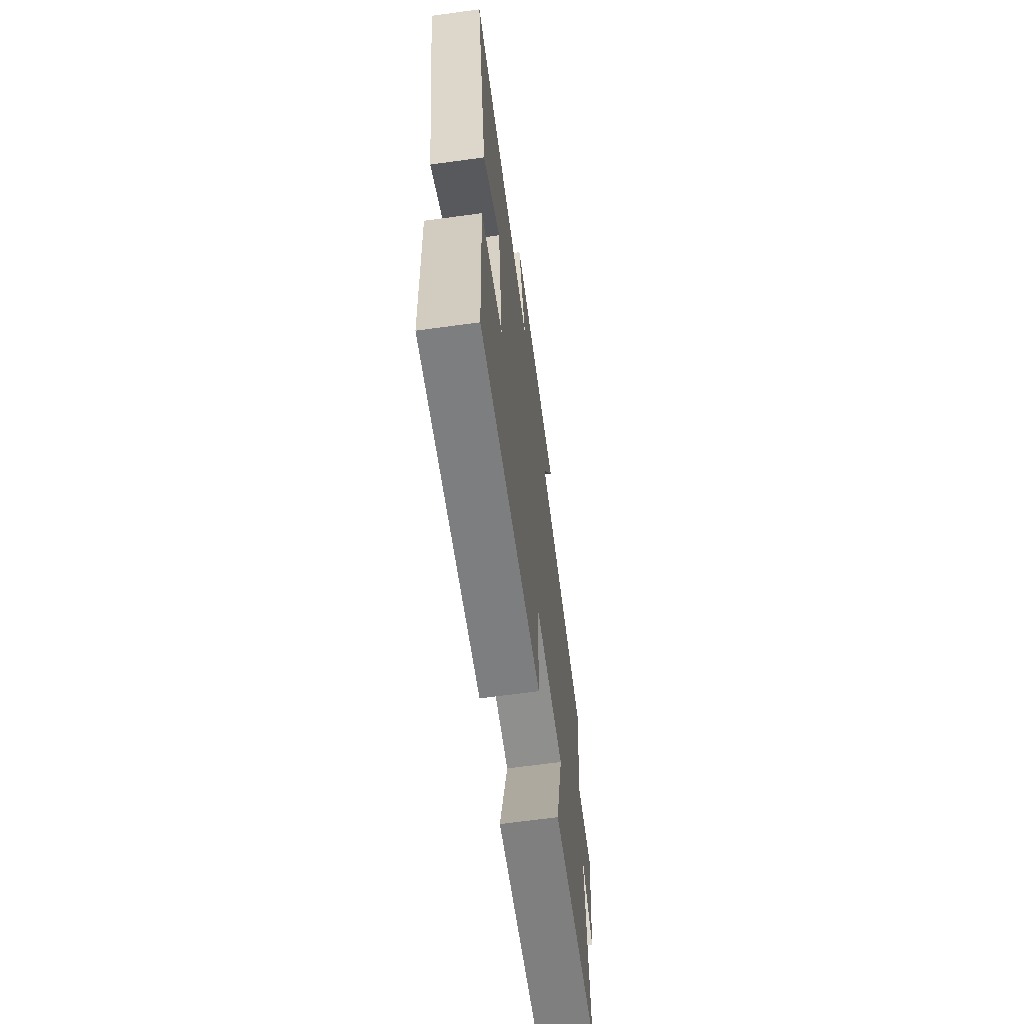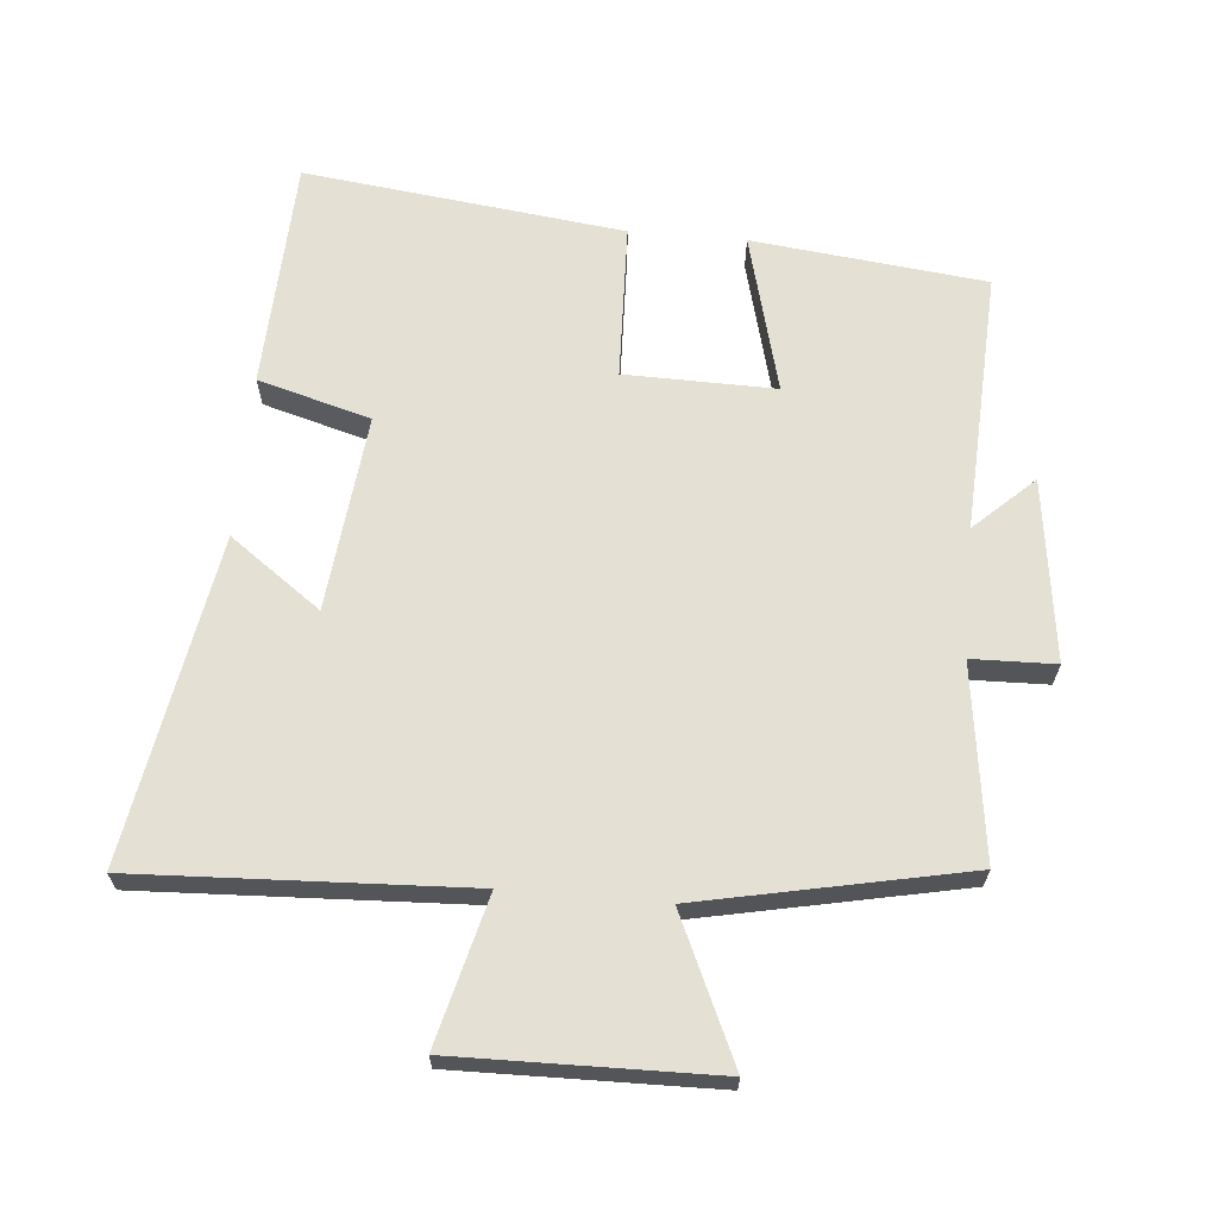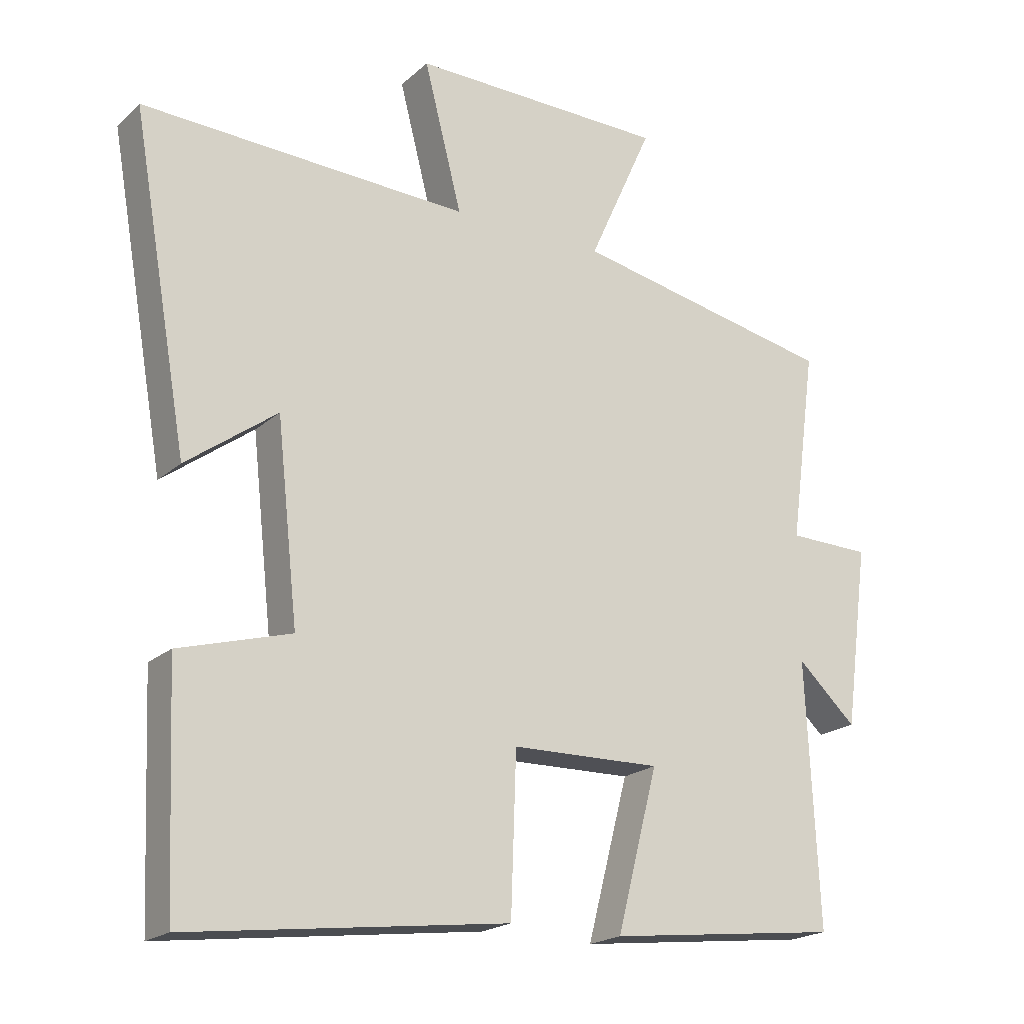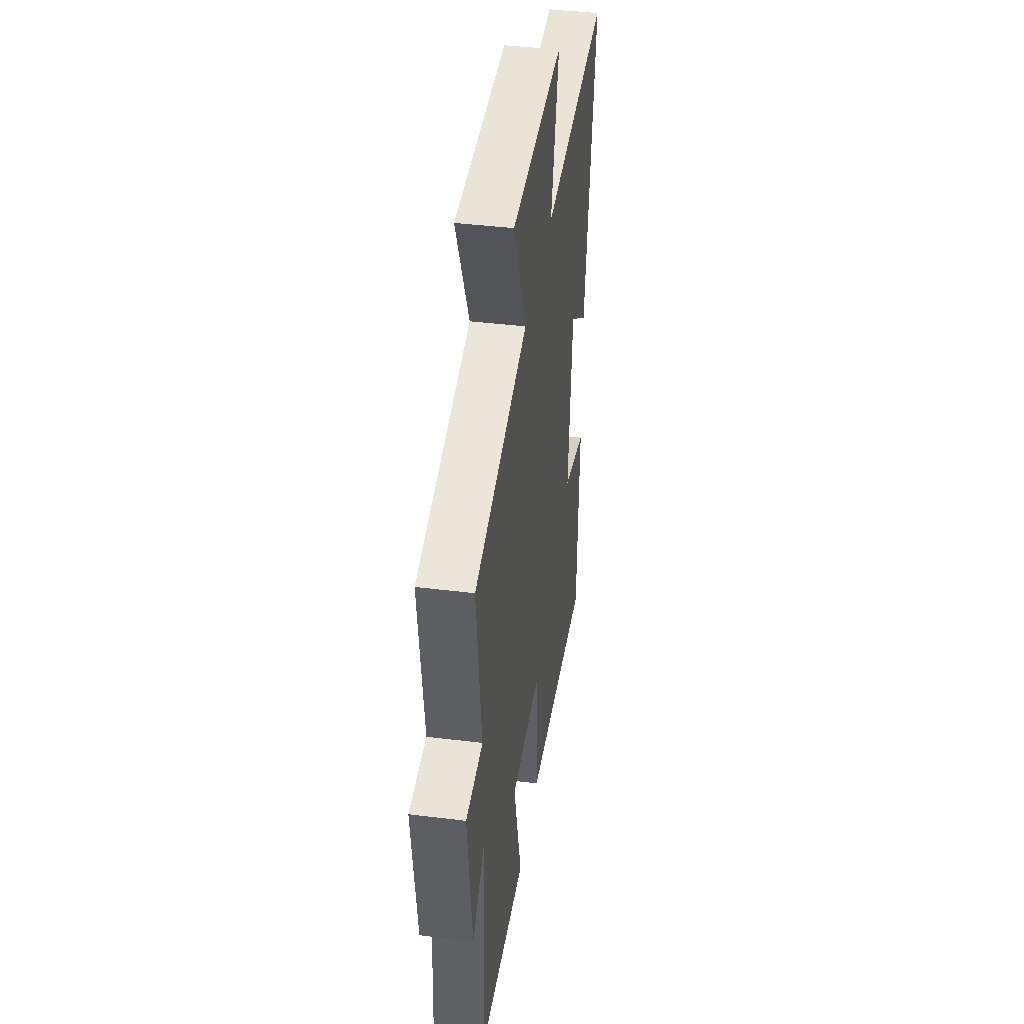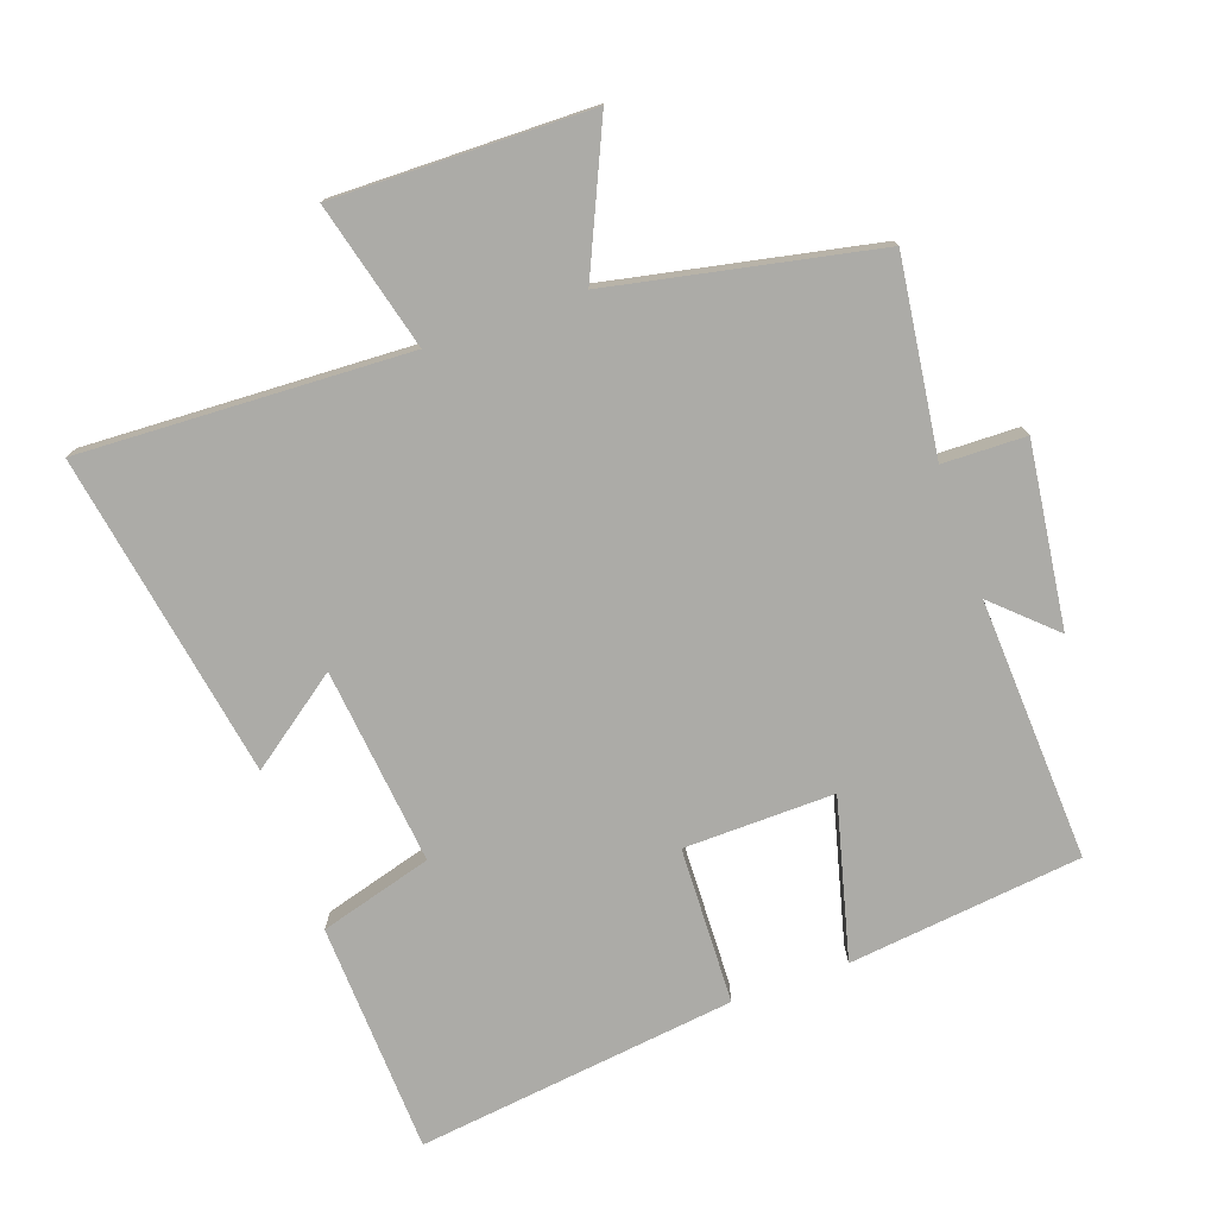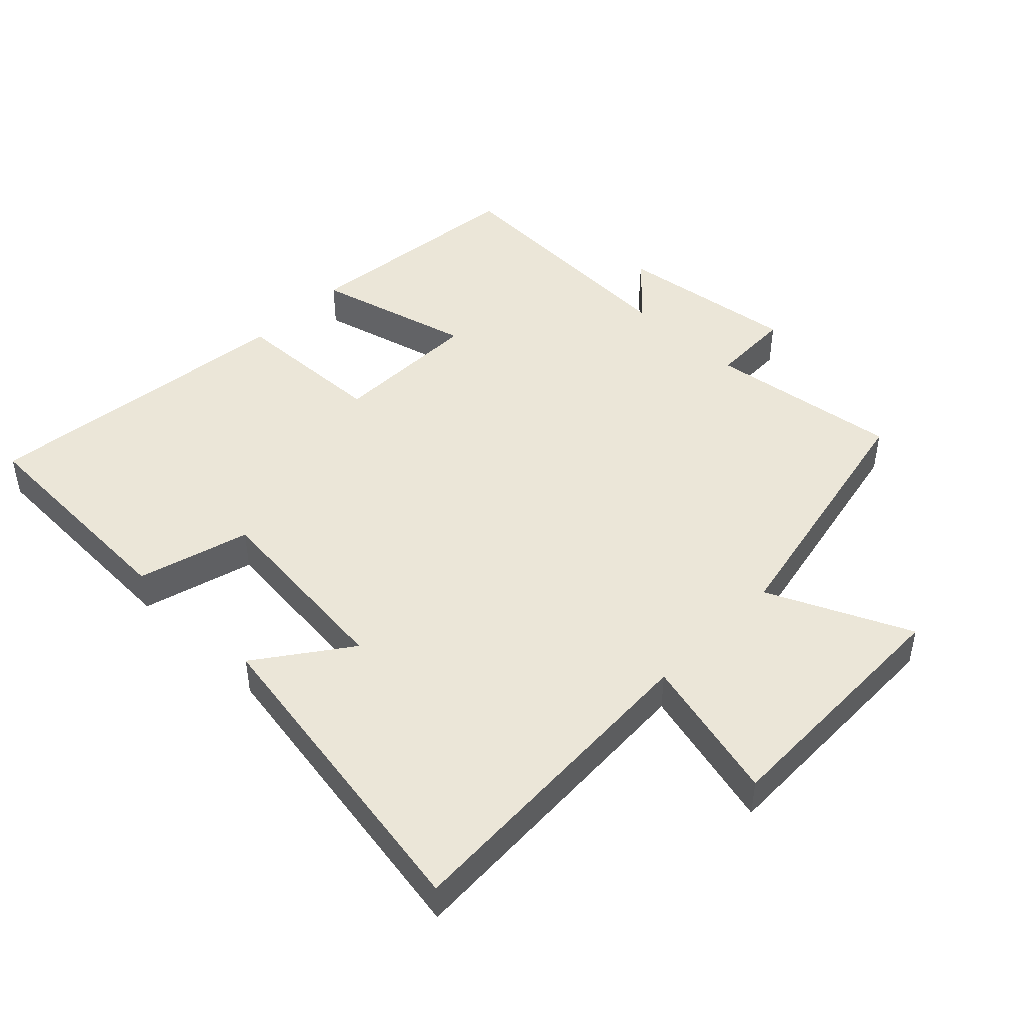
<metadata>
{"format":"obj","ext":"obj","renderer":"f3d","projection":"perspective","resolution":1024,"background":"white","views":[{"elev":-66.1,"azim":-82.2,"up":"+Z"},{"elev":65.4,"azim":5.0,"up":"+Y"},{"elev":-20.0,"azim":-32.8,"up":"+Z"},{"elev":41.7,"azim":98.5,"up":"+Z"},{"elev":-76.3,"azim":19.5,"up":"+Y"},{"elev":46.1,"azim":-46.0,"up":"+Y"}]}
</metadata>
<code>
v -0.485 0.07 -0.559
v -0.5 0.07 -0.211
v -0.331 0.07 -0.163
v -0.363 0.07 0.133
v -0.5 0.07 0.033
v -0.585 0.07 0.522
v -0.091 0.07 0.5
v -0.148 0.07 0.721
v 0.238 0.07 0.715
v 0.141 0.07 0.5
v 0.539 0.07 0.419
v 0.5 0.07 0.128
v 0.625 0.07 0.125
v 0.589 0.07 -0.149
v 0.5 0.07 -0.066
v 0.519 0.07 -0.46
v 0.168 0.07 -0.5
v 0.23 0.07 -0.26
v 0.004 0.07 -0.264
v -0.004 0.07 -0.5
v -0.485 0 -0.559
v -0.5 0 -0.211
v -0.331 0 -0.163
v -0.363 0 0.133
v -0.5 0 0.033
v -0.585 0 0.522
v -0.091 0 0.5
v -0.148 0 0.721
v 0.238 0 0.715
v 0.141 0 0.5
v 0.539 0 0.419
v 0.5 0 0.128
v 0.625 0 0.125
v 0.589 0 -0.149
v 0.5 0 -0.066
v 0.519 0 -0.46
v 0.168 0 -0.5
v 0.23 0 -0.26
v 0.004 0 -0.264
v -0.004 0 -0.5
f 1 2 3
f 20 1 3
f 19 20 3
f 18 19 3 4
f 15 16 17 18
f 15 18 4
f 12 13 14 15
f 12 15 4
f 10 11 12 4
f 7 8 9 10
f 7 10 4
f 4 5 6 7
f 23 22 21
f 23 21 40
f 23 40 39
f 24 23 39 38
f 38 37 36 35
f 24 38 35
f 35 34 33 32
f 24 35 32
f 24 32 31 30
f 30 29 28 27
f 24 30 27
f 27 26 25 24
f 1 21 22 2
f 2 22 23 3
f 3 23 24 4
f 4 24 25 5
f 5 25 26 6
f 6 26 27 7
f 7 27 28 8
f 8 28 29 9
f 9 29 30 10
f 10 30 31 11
f 11 31 32 12
f 12 32 33 13
f 13 33 34 14
f 14 34 35 15
f 15 35 36 16
f 16 36 37 17
f 17 37 38 18
f 18 38 39 19
f 19 39 40 20
f 20 40 21 1

</code>
